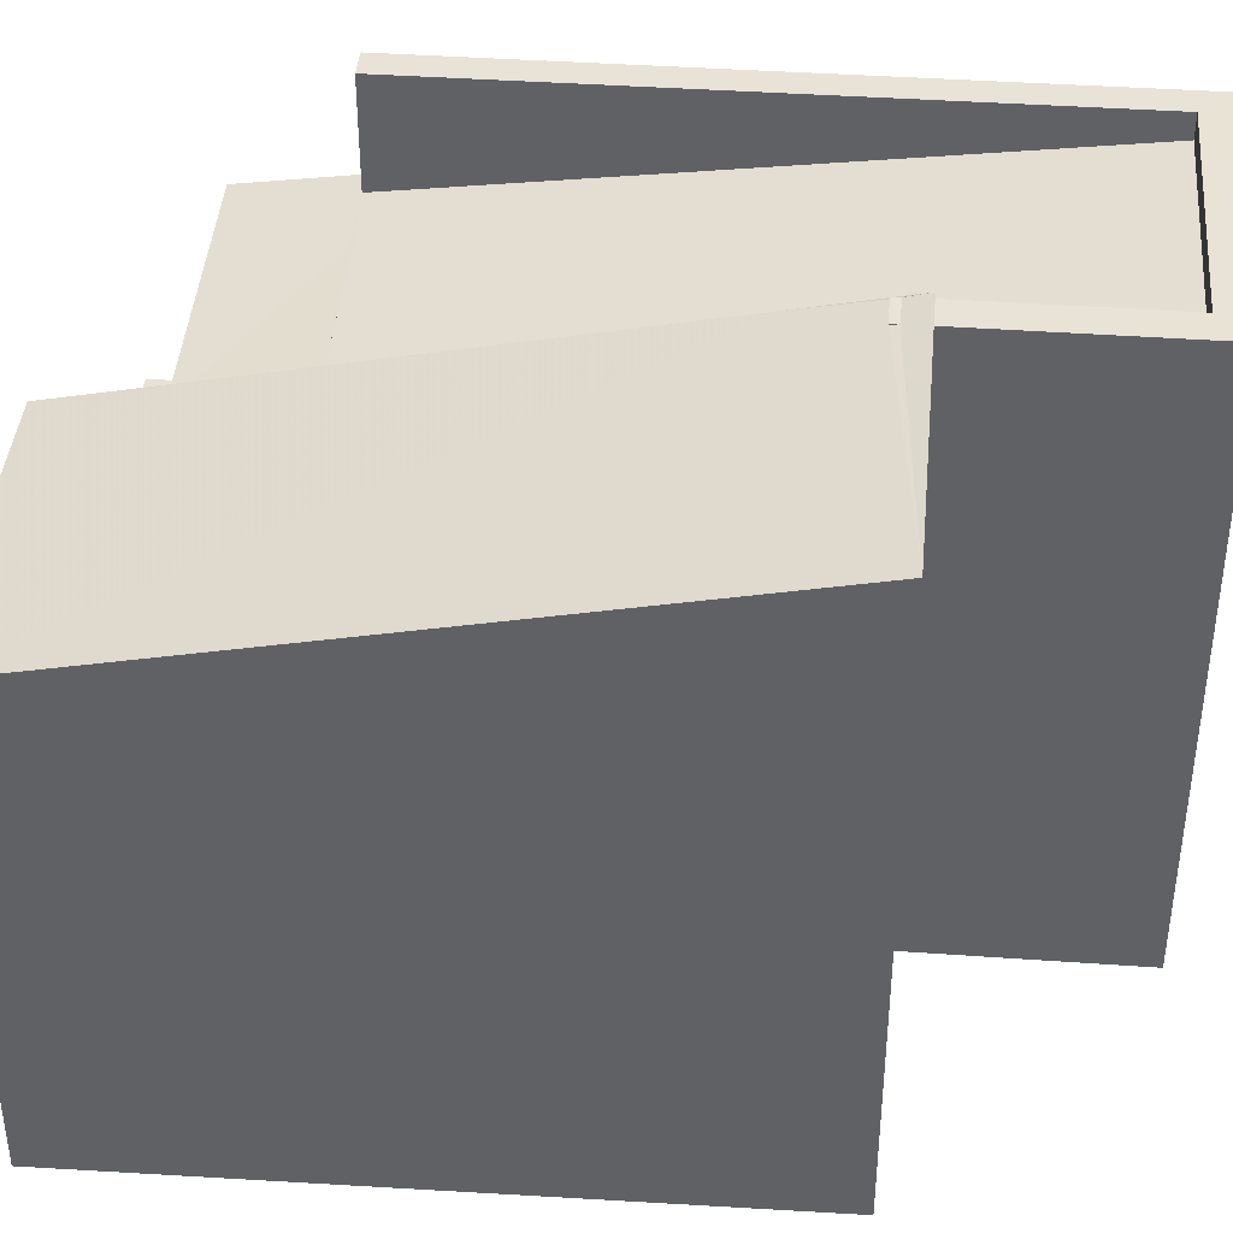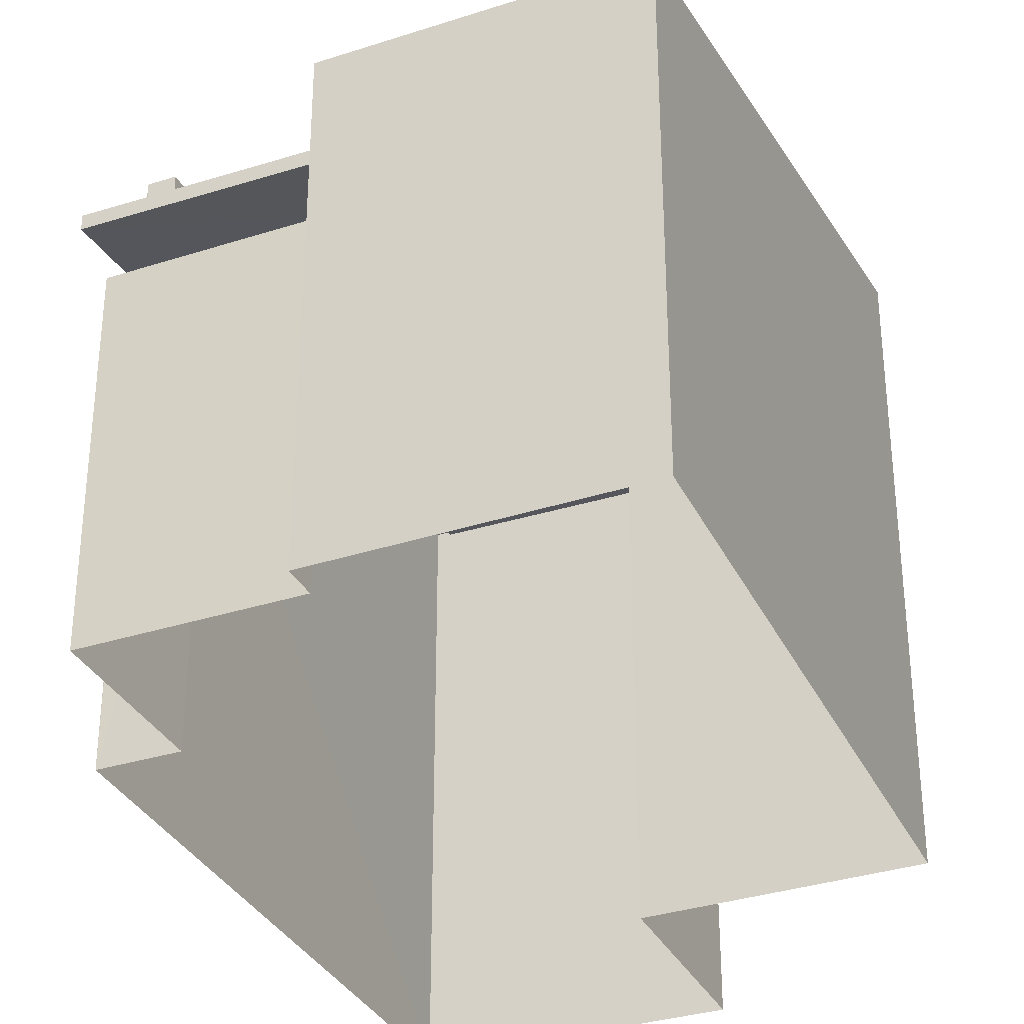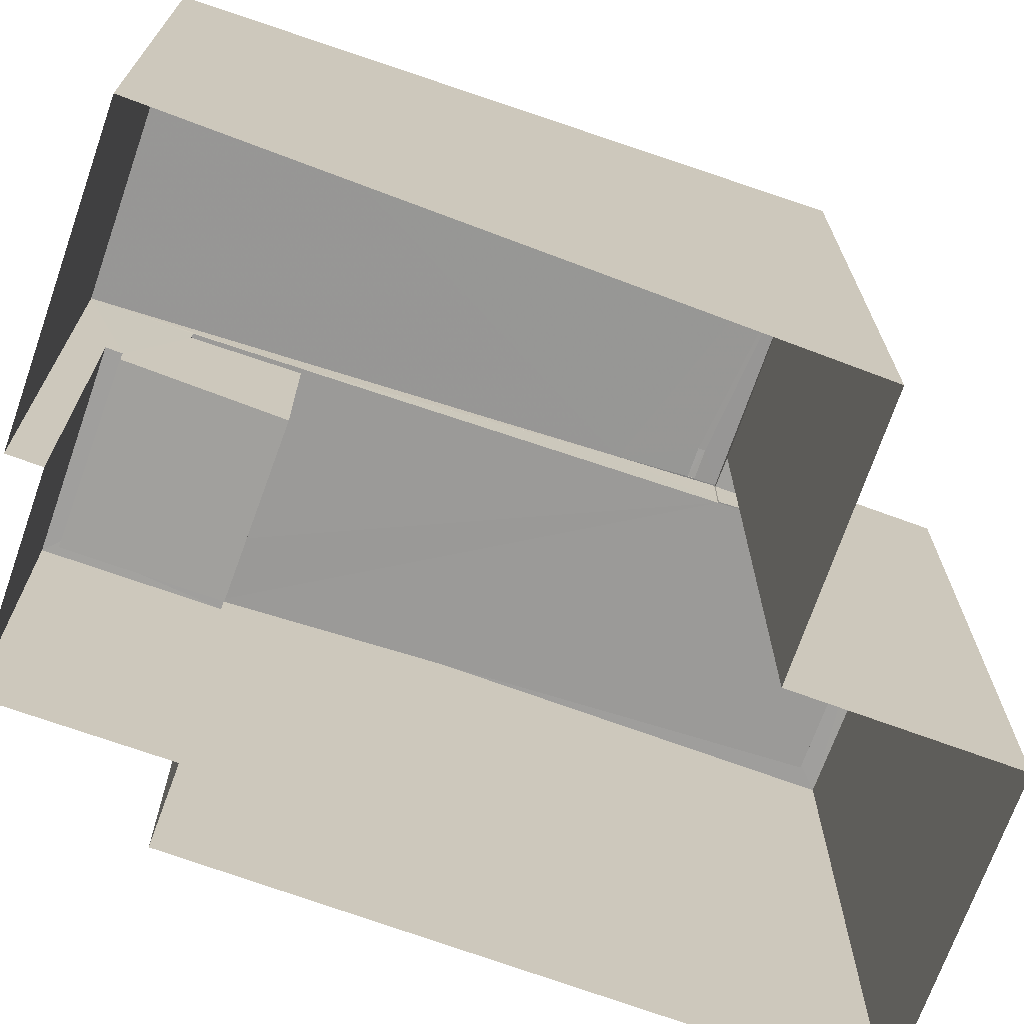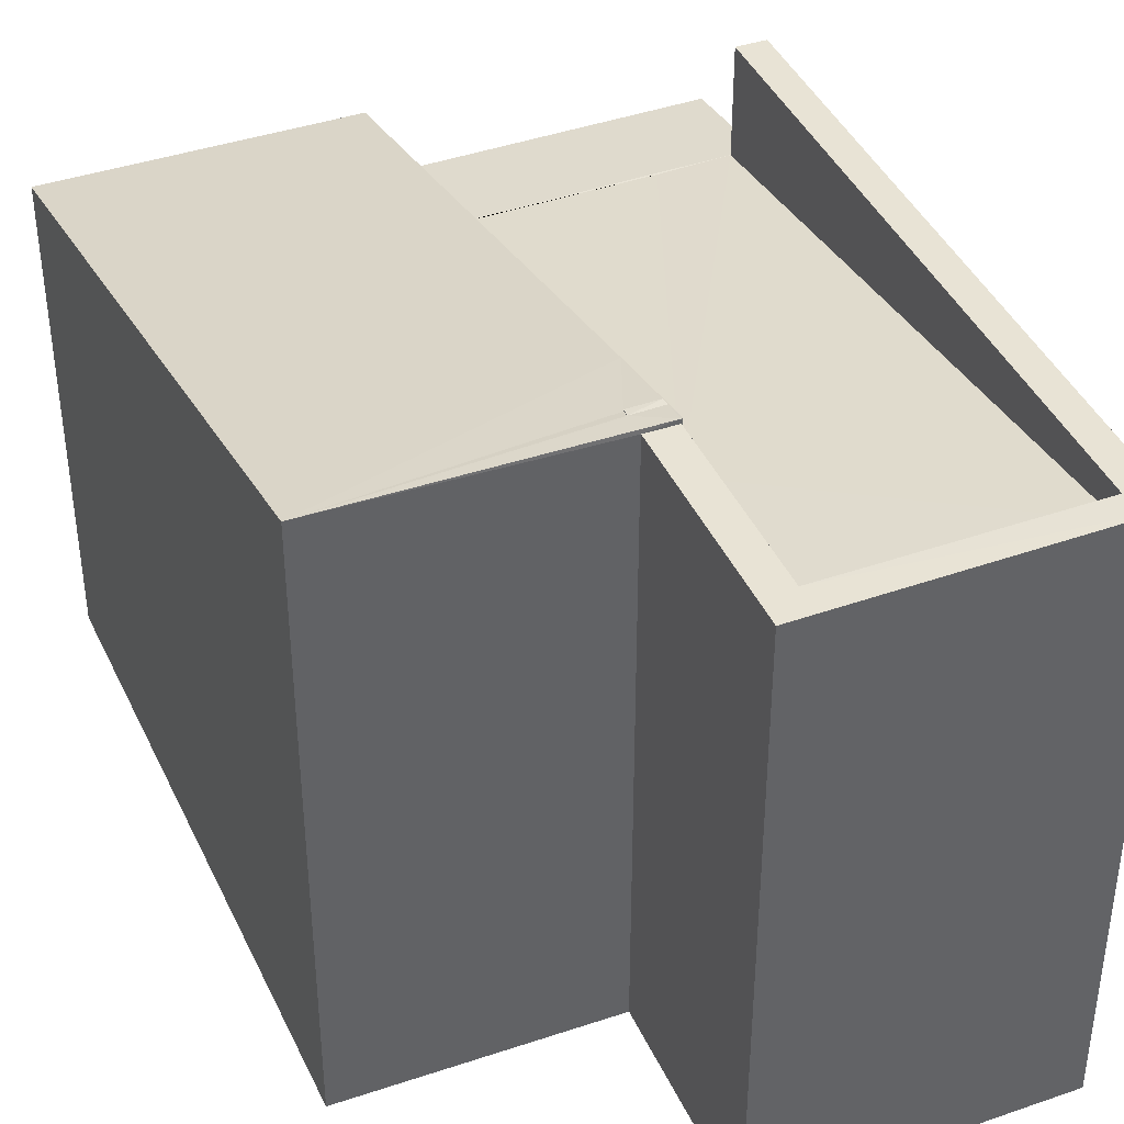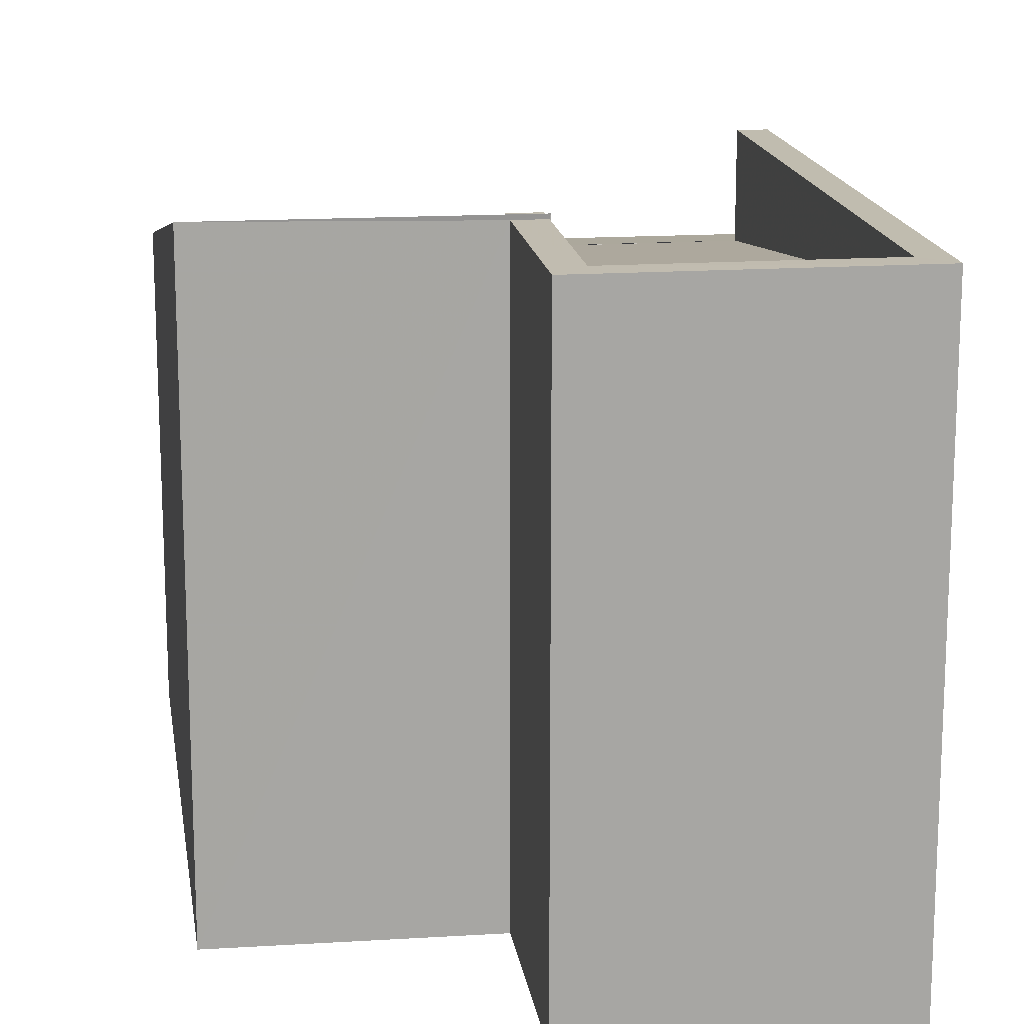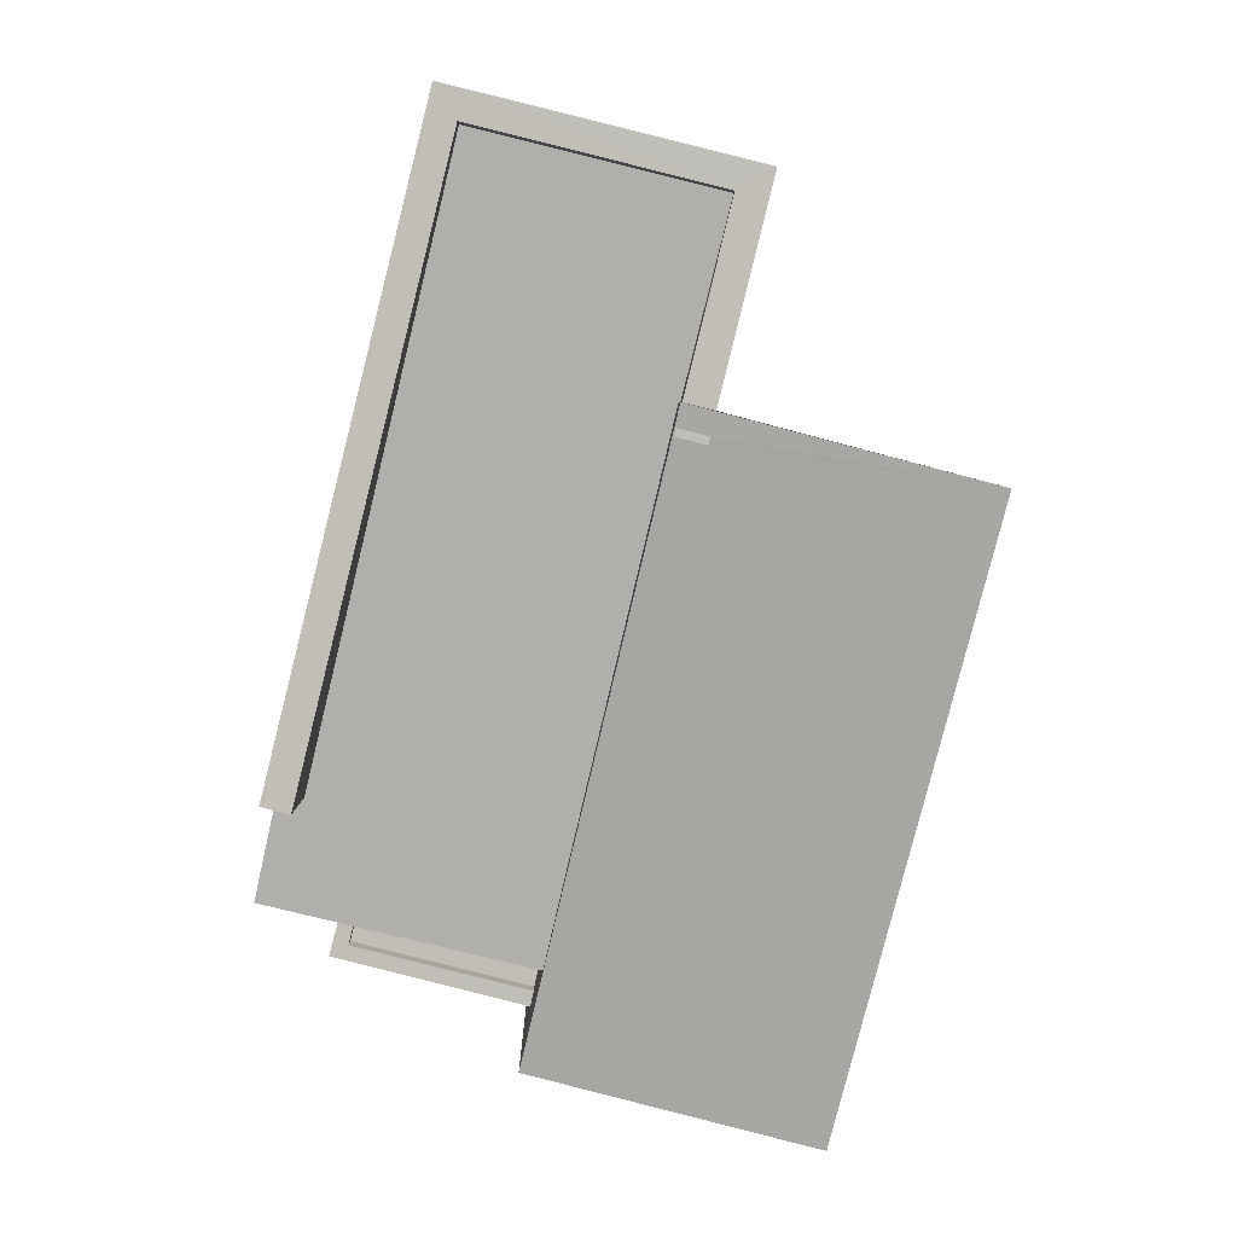
<metadata>
{"format":"obj","ext":"obj","renderer":"f3d","projection":"perspective","resolution":1024,"background":"white","views":[{"elev":41.5,"azim":80.9,"up":"+Z"},{"elev":-33.5,"azim":9.4,"up":"+Z"},{"elev":-71.6,"azim":56.1,"up":"+Z"},{"elev":41.2,"azim":143.2,"up":"+Z"},{"elev":16.3,"azim":158.2,"up":"+Z"},{"elev":4.2,"azim":-0.6,"up":"+Y"}]}
</metadata>
<code>
v -8.82e+04 -9.877e+04 8.413
v -8.82e+04 -9.877e+04 8.413
v -8.82e+04 -9.876e+04 8.413
v -8.82e+04 -9.877e+04 8.413
v -8.82e+04 -9.877e+04 8.413
v -8.82e+04 -9.876e+04 8.413
v -8.82e+04 -9.875e+04 8.413
v -8.82e+04 -9.876e+04 8.413
v -8.819e+04 -9.876e+04 8.414
v -8.82e+04 -9.876e+04 8.414
v -8.82e+04 -9.876e+04 14.81
v -8.82e+04 -9.877e+04 14.62
v -8.82e+04 -9.876e+04 14.61
v -8.82e+04 -9.876e+04 14.8
v -8.82e+04 -9.876e+04 12.78
v -8.82e+04 -9.876e+04 12.78
v -8.82e+04 -9.877e+04 12.78
v -8.82e+04 -9.877e+04 12.78
v -8.82e+04 -9.877e+04 13.03
v -8.82e+04 -9.877e+04 13.03
v -8.82e+04 -9.877e+04 13.03
v -8.82e+04 -9.876e+04 13.03
v -8.82e+04 -9.877e+04 13.03
v -8.82e+04 -9.876e+04 13.03
v -8.82e+04 -9.876e+04 15
v -8.82e+04 -9.876e+04 15.74
v -8.82e+04 -9.876e+04 15.01
v -8.82e+04 -9.876e+04 15
v -8.82e+04 -9.876e+04 15
v -8.82e+04 -9.876e+04 16.07
v -8.82e+04 -9.876e+04 15.74
v -8.82e+04 -9.876e+04 16.06
v -8.82e+04 -9.876e+04 15.01
v -8.82e+04 -9.877e+04 14.82
v -8.82e+04 -9.876e+04 14.81
v -8.82e+04 -9.876e+04 15
v -8.82e+04 -9.876e+04 16.38
v -8.82e+04 -9.876e+04 16.38
v -8.82e+04 -9.876e+04 16.38
v -8.82e+04 -9.875e+04 16.38
v -8.82e+04 -9.876e+04 16.38
v -8.82e+04 -9.876e+04 16.38
v -8.82e+04 -9.876e+04 16.38
v -8.82e+04 -9.876e+04 16.38
v -8.82e+04 -9.876e+04 16.38
v -8.82e+04 -9.876e+04 16.38
v -8.82e+04 -9.876e+04 16.38
v -8.82e+04 -9.876e+04 16.38
v -8.82e+04 -9.876e+04 16.44
v -8.819e+04 -9.876e+04 16.44
v -8.82e+04 -9.877e+04 14.77
v -8.82e+04 -9.876e+04 16.16
v -8.82e+04 -9.877e+04 14.77
v -8.82e+04 -9.876e+04 16.36
v -8.82e+04 -9.876e+04 16.36
v -8.82e+04 -9.876e+04 16.44
f 1 2 3
f 4 1 5
f 6 7 8
f 3 6 8
f 9 5 1
f 7 10 8
f 8 9 1
f 3 8 1
f 11 12 13
f 14 11 13
f 15 16 17
f 18 15 17
f 19 20 21
f 21 20 22
f 19 23 20
f 22 20 24
f 25 26 27
f 28 27 29
f 29 26 30
f 31 32 26
f 26 32 30
f 27 26 29
f 33 28 34
f 34 28 35
f 33 27 28
f 35 28 36
f 37 38 39
f 37 40 38
f 39 38 41
f 42 43 44
f 42 40 43
f 38 40 42
f 45 46 47
f 45 48 46
f 49 45 50
f 51 50 52
f 53 51 52
f 49 48 45
f 54 55 52
f 45 54 50
f 50 54 52
f 49 56 48
f 52 55 56
f 56 55 48
f 18 17 20
f 23 18 20
f 16 24 20
f 17 16 20
f 21 3 2
f 21 22 3
f 1 21 2
f 1 19 21
f 24 15 11
f 15 24 16
f 3 22 6
f 36 44 43
f 6 14 43
f 36 29 44
f 36 28 29
f 11 14 24
f 24 14 22
f 14 36 43
f 6 22 14
f 12 35 13
f 12 34 35
f 14 13 35
f 36 14 35
f 25 27 33
f 39 10 37
f 39 8 10
f 43 40 7
f 6 43 7
f 7 37 10
f 7 40 37
f 32 41 38
f 32 31 41
f 30 38 42
f 30 32 38
f 30 42 44
f 29 30 44
f 54 45 47
f 54 47 46
f 55 54 46
f 48 55 46
f 4 19 1
f 53 19 4
f 26 52 56
f 12 11 15
f 18 23 15
f 53 52 33
f 25 52 26
f 53 23 19
f 53 34 12
f 33 52 25
f 53 33 34
f 23 12 15
f 53 12 23
f 51 5 9
f 50 51 9
f 51 4 5
f 51 53 4
f 26 56 41
f 26 41 31
f 8 39 9
f 56 49 41
f 39 49 50
f 9 39 50
f 41 49 39

</code>
